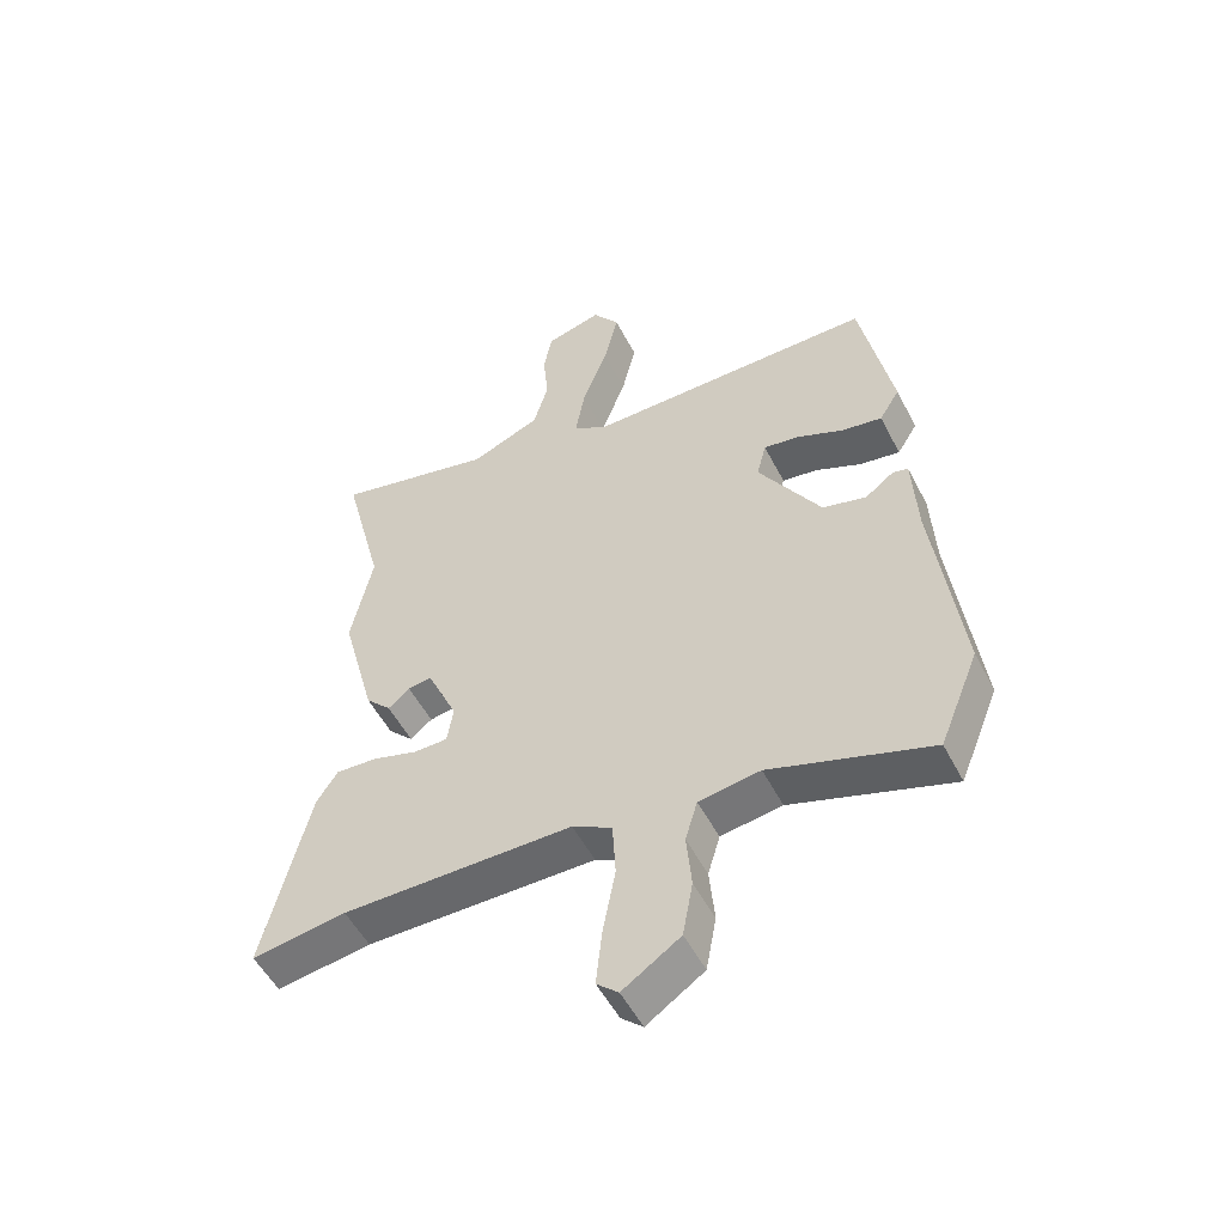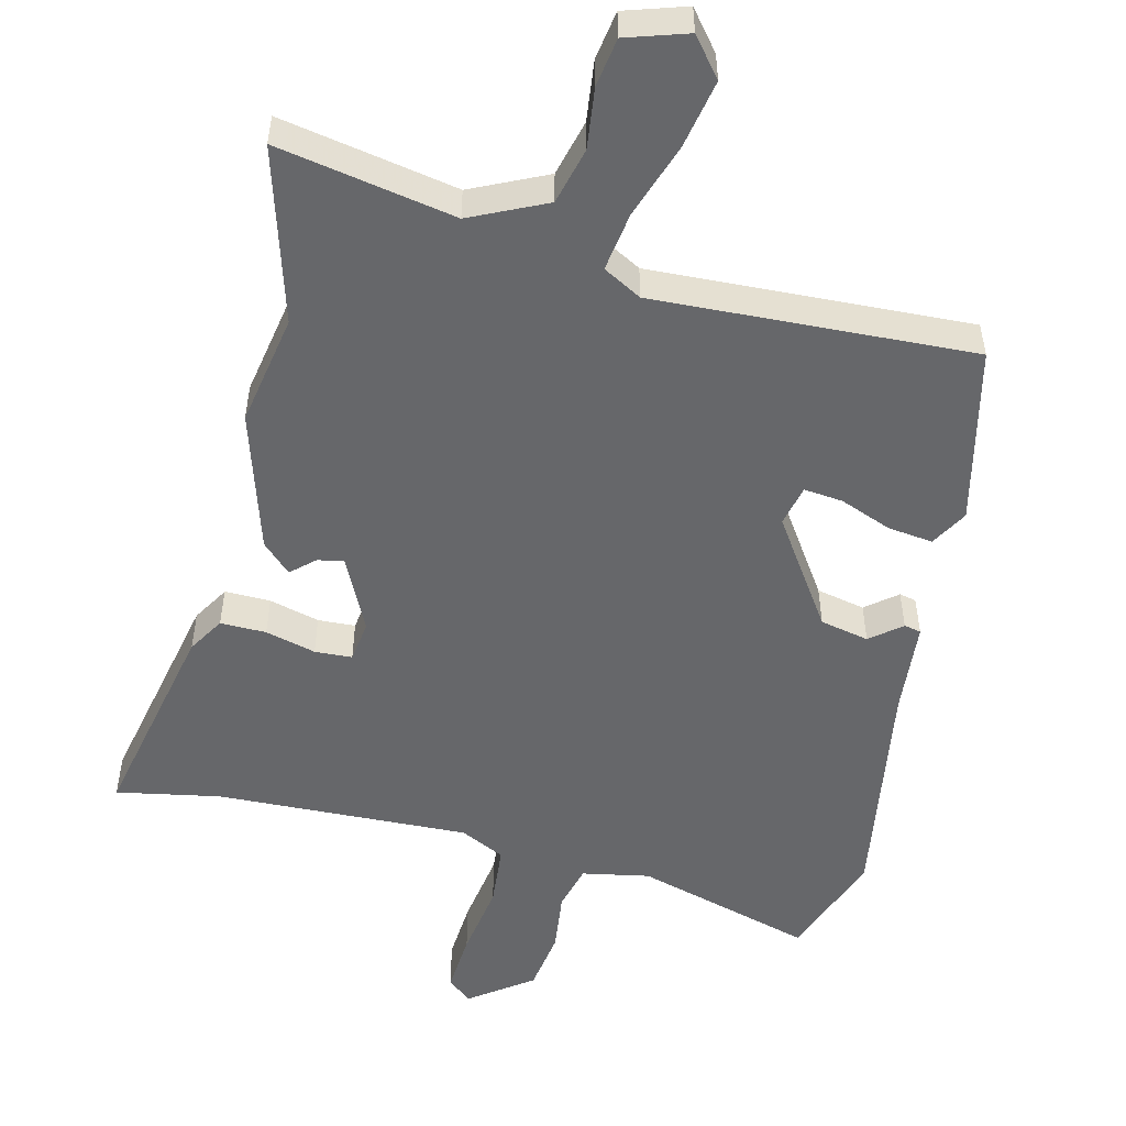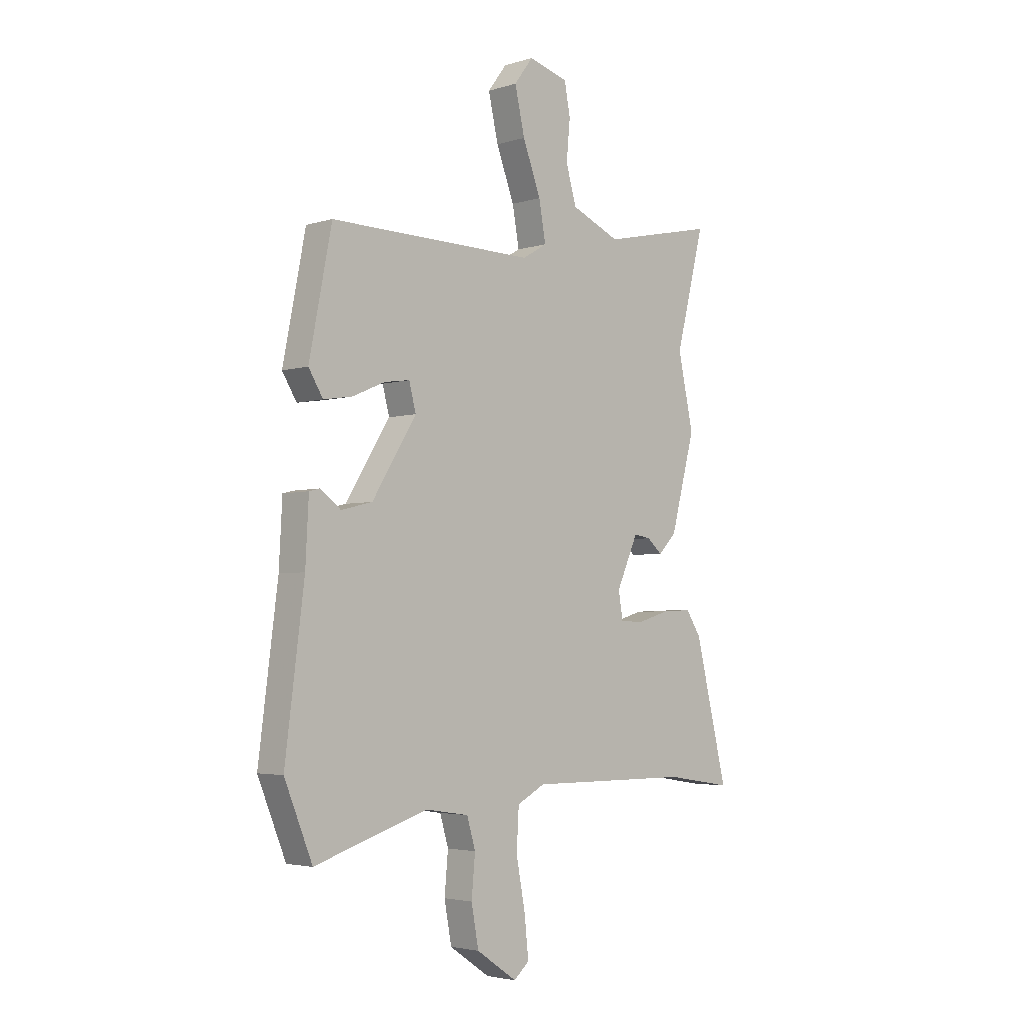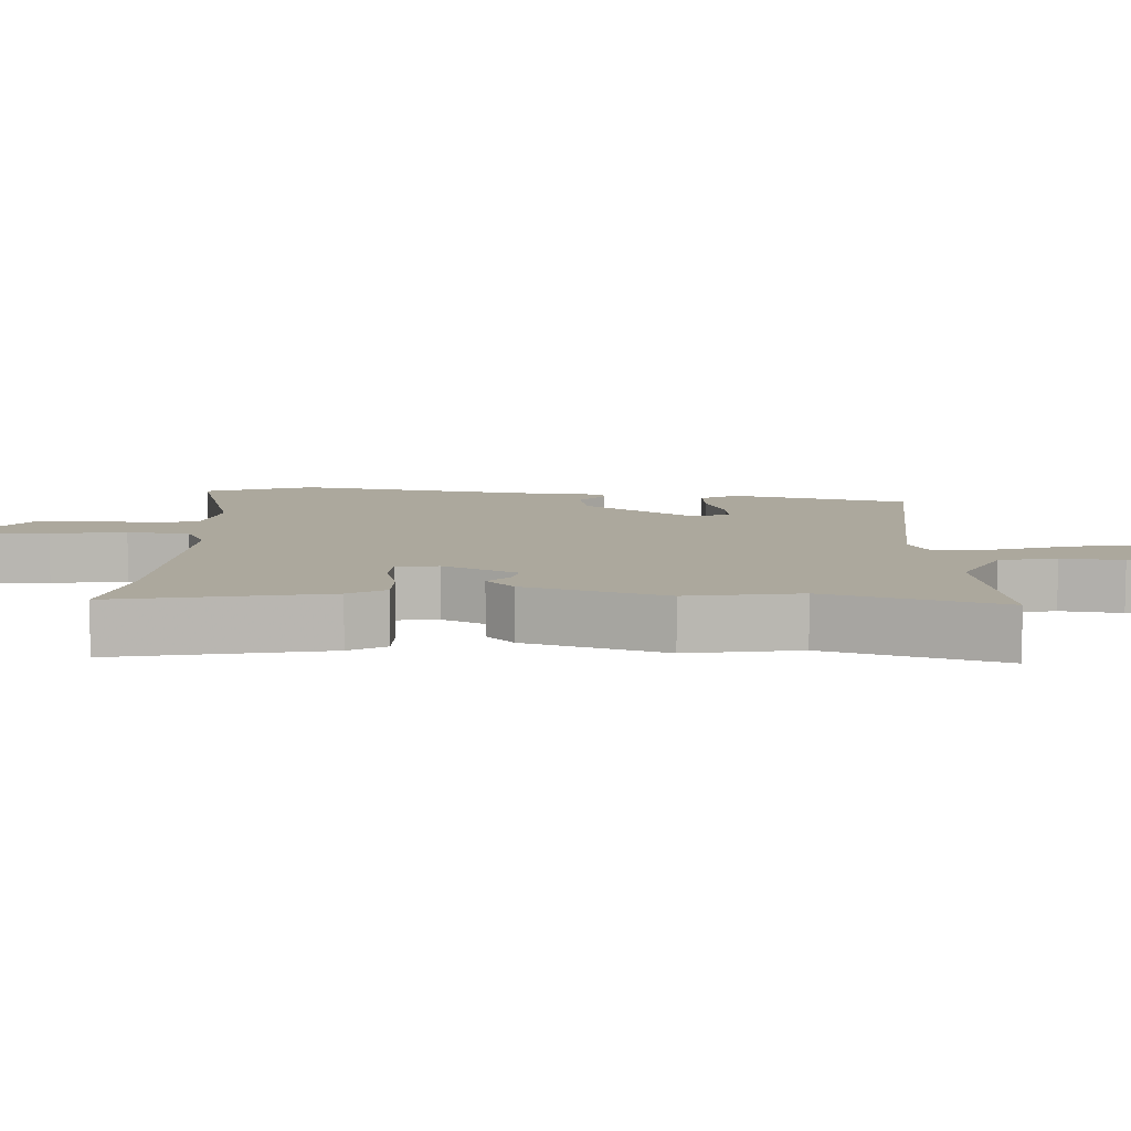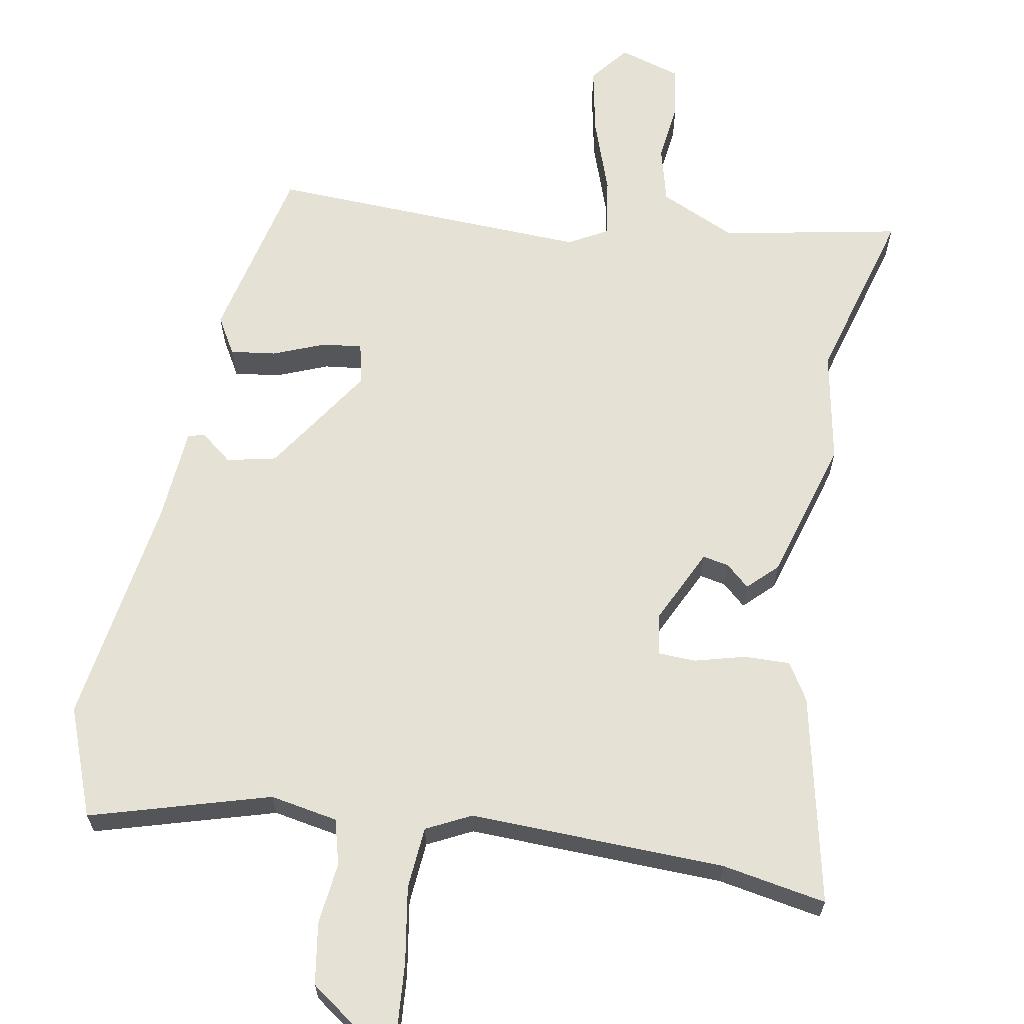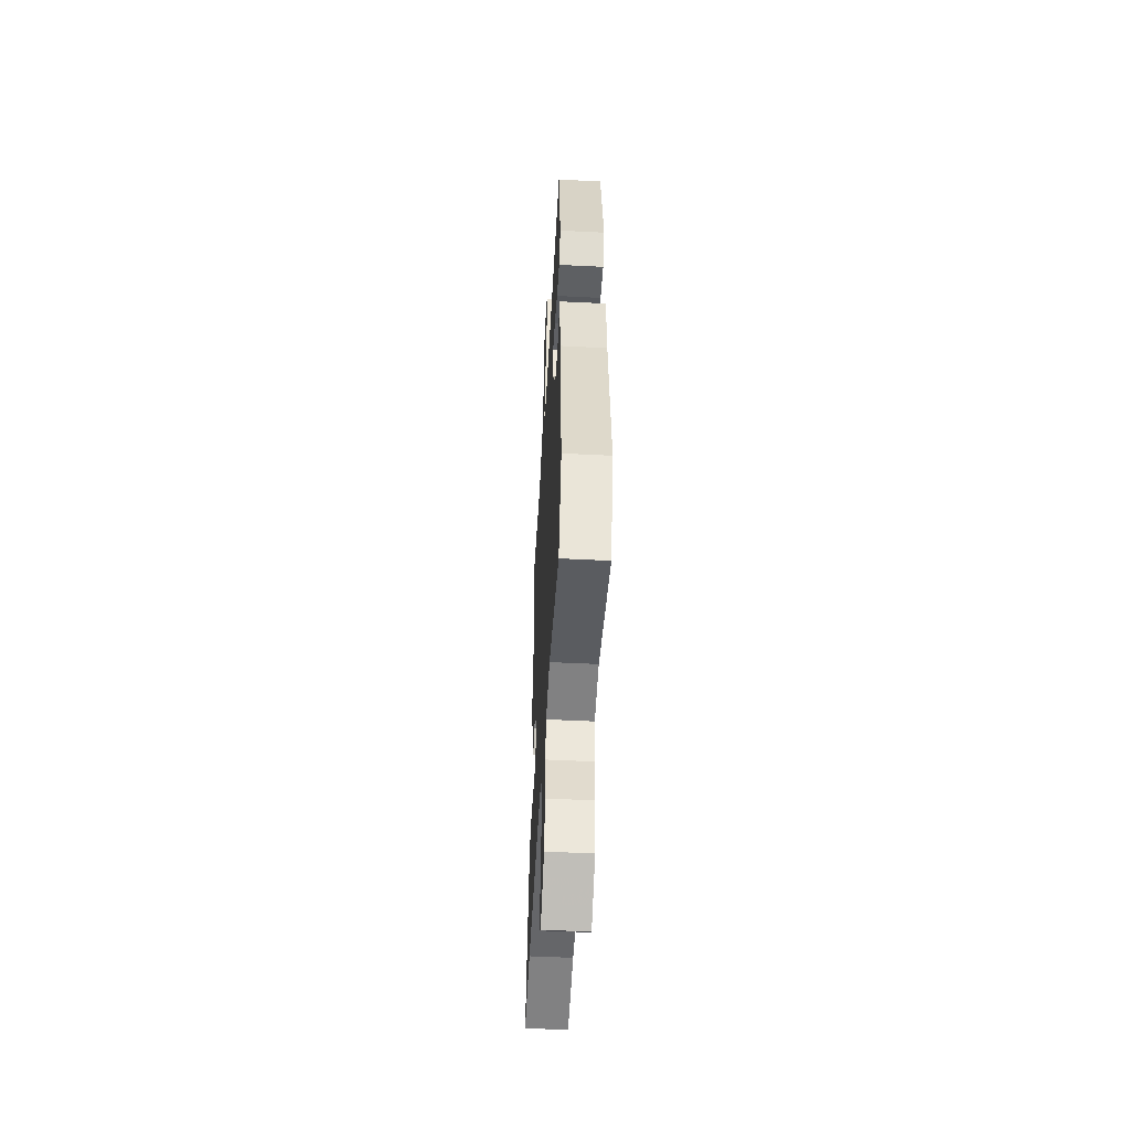
<metadata>
{"format":"obj","ext":"obj","renderer":"f3d","projection":"perspective","resolution":1024,"background":"white","views":[{"elev":-52.4,"azim":26.8,"up":"+Z"},{"elev":-52.1,"azim":-11.9,"up":"+Y"},{"elev":-3.6,"azim":135.5,"up":"+Z"},{"elev":8.6,"azim":-84.8,"up":"+Y"},{"elev":64.4,"azim":-168.4,"up":"+Y"},{"elev":-51.5,"azim":86.9,"up":"+Z"}]}
</metadata>
<code>
v 0.522 0.07 -0.446
v 0.46 0.07 -0.598
v 0.209 0.07 -0.518
v 0.113 0.07 -0.533
v 0.094 0.07 -0.597
v 0.102 0.07 -0.684
v 0.086 0.07 -0.771
v -0.004 0.07 -0.832
v -0.038 0.07 -0.802
v -0.029 0.07 -0.715
v -0.009 0.07 -0.609
v -0.014 0.07 -0.521
v -0.076 0.07 -0.488
v -0.437 0.07 -0.49
v -0.585 0.07 -0.513
v -0.513 0.07 -0.218
v -0.48 0.07 -0.167
v -0.415 0.07 -0.17
v -0.344 0.07 -0.191
v -0.291 0.07 -0.19
v -0.281 0.07 -0.131
v -0.329 0.07 -0.024
v -0.366 0.07 -0.03
v -0.4 0.07 -0.059
v -0.44 0.07 -0.018
v -0.494 0.07 0.184
v -0.46 0.07 0.343
v -0.524 0.07 0.594
v -0.273 0.07 0.539
v -0.164 0.07 0.586
v -0.141 0.07 0.666
v -0.149 0.07 0.753
v -0.136 0.07 0.822
v -0.048 0.07 0.847
v -0.006 0.07 0.791
v -0.028 0.07 0.694
v -0.068 0.07 0.588
v -0.083 0.07 0.504
v -0.029 0.07 0.472
v 0.426 0.07 0.479
v 0.476 0.07 0.225
v 0.444 0.07 0.173
v 0.38 0.07 0.183
v 0.308 0.07 0.214
v 0.252 0.07 0.222
v 0.237 0.07 0.164
v 0.335 0.07 0.007
v 0.404 0.07 -0.01
v 0.449 0.07 0.024
v 0.473 0.07 0.018
v 0.48 0.07 -0.116
v 0.522 0 -0.446
v 0.46 0 -0.598
v 0.209 0 -0.518
v 0.113 0 -0.533
v 0.094 0 -0.597
v 0.102 0 -0.684
v 0.086 0 -0.771
v -0.004 0 -0.832
v -0.038 0 -0.802
v -0.029 0 -0.715
v -0.009 0 -0.609
v -0.014 0 -0.521
v -0.076 0 -0.488
v -0.437 0 -0.49
v -0.585 0 -0.513
v -0.513 0 -0.218
v -0.48 0 -0.167
v -0.415 0 -0.17
v -0.344 0 -0.191
v -0.291 0 -0.19
v -0.281 0 -0.131
v -0.329 0 -0.024
v -0.366 0 -0.03
v -0.4 0 -0.059
v -0.44 0 -0.018
v -0.494 0 0.184
v -0.46 0 0.343
v -0.524 0 0.594
v -0.273 0 0.539
v -0.164 0 0.586
v -0.141 0 0.666
v -0.149 0 0.753
v -0.136 0 0.822
v -0.048 0 0.847
v -0.006 0 0.791
v -0.028 0 0.694
v -0.068 0 0.588
v -0.083 0 0.504
v -0.029 0 0.472
v 0.426 0 0.479
v 0.476 0 0.225
v 0.444 0 0.173
v 0.38 0 0.183
v 0.308 0 0.214
v 0.252 0 0.222
v 0.237 0 0.164
v 0.335 0 0.007
v 0.404 0 -0.01
v 0.449 0 0.024
v 0.473 0 0.018
v 0.48 0 -0.116
f 48 49 50 51
f 1 2 3
f 51 1 3
f 48 51 3
f 47 48 3
f 46 47 3 4
f 42 43 44
f 41 42 44
f 40 41 44
f 39 40 44
f 38 39 44 45
f 35 36 37
f 34 35 37
f 33 34 37
f 32 33 37
f 31 32 37
f 30 31 37 38
f 29 30 38
f 27 28 29
f 27 29 38
f 26 27 38
f 25 26 38
f 24 25 38
f 23 24 38
f 38 45 46
f 23 38 46
f 22 23 46
f 17 18 19
f 16 17 19
f 15 16 19
f 14 15 19
f 13 14 19 20
f 12 13 20 21
f 9 10 11
f 8 9 11
f 7 8 11
f 6 7 11
f 5 6 11
f 5 11 12
f 21 22 46
f 12 21 46
f 5 12 46
f 4 5 46
f 102 101 100 99
f 54 53 52
f 54 52 102
f 54 102 99
f 54 99 98
f 55 54 98 97
f 95 94 93
f 95 93 92
f 95 92 91
f 95 91 90
f 96 95 90 89
f 88 87 86
f 88 86 85
f 88 85 84
f 88 84 83
f 88 83 82
f 89 88 82 81
f 89 81 80
f 80 79 78
f 89 80 78
f 89 78 77
f 89 77 76
f 89 76 75
f 89 75 74
f 97 96 89
f 97 89 74
f 97 74 73
f 70 69 68
f 70 68 67
f 70 67 66
f 70 66 65
f 71 70 65 64
f 72 71 64 63
f 62 61 60
f 62 60 59
f 62 59 58
f 62 58 57
f 62 57 56
f 63 62 56
f 97 73 72
f 97 72 63
f 97 63 56
f 97 56 55
f 1 52 53 2
f 2 53 54 3
f 3 54 55 4
f 4 55 56 5
f 5 56 57 6
f 6 57 58 7
f 7 58 59 8
f 8 59 60 9
f 9 60 61 10
f 10 61 62 11
f 11 62 63 12
f 12 63 64 13
f 13 64 65 14
f 14 65 66 15
f 15 66 67 16
f 16 67 68 17
f 17 68 69 18
f 18 69 70 19
f 19 70 71 20
f 20 71 72 21
f 21 72 73 22
f 22 73 74 23
f 23 74 75 24
f 24 75 76 25
f 25 76 77 26
f 26 77 78 27
f 27 78 79 28
f 28 79 80 29
f 29 80 81 30
f 30 81 82 31
f 31 82 83 32
f 32 83 84 33
f 33 84 85 34
f 34 85 86 35
f 35 86 87 36
f 36 87 88 37
f 37 88 89 38
f 38 89 90 39
f 39 90 91 40
f 40 91 92 41
f 41 92 93 42
f 42 93 94 43
f 43 94 95 44
f 44 95 96 45
f 45 96 97 46
f 46 97 98 47
f 47 98 99 48
f 48 99 100 49
f 49 100 101 50
f 50 101 102 51
f 51 102 52 1

</code>
